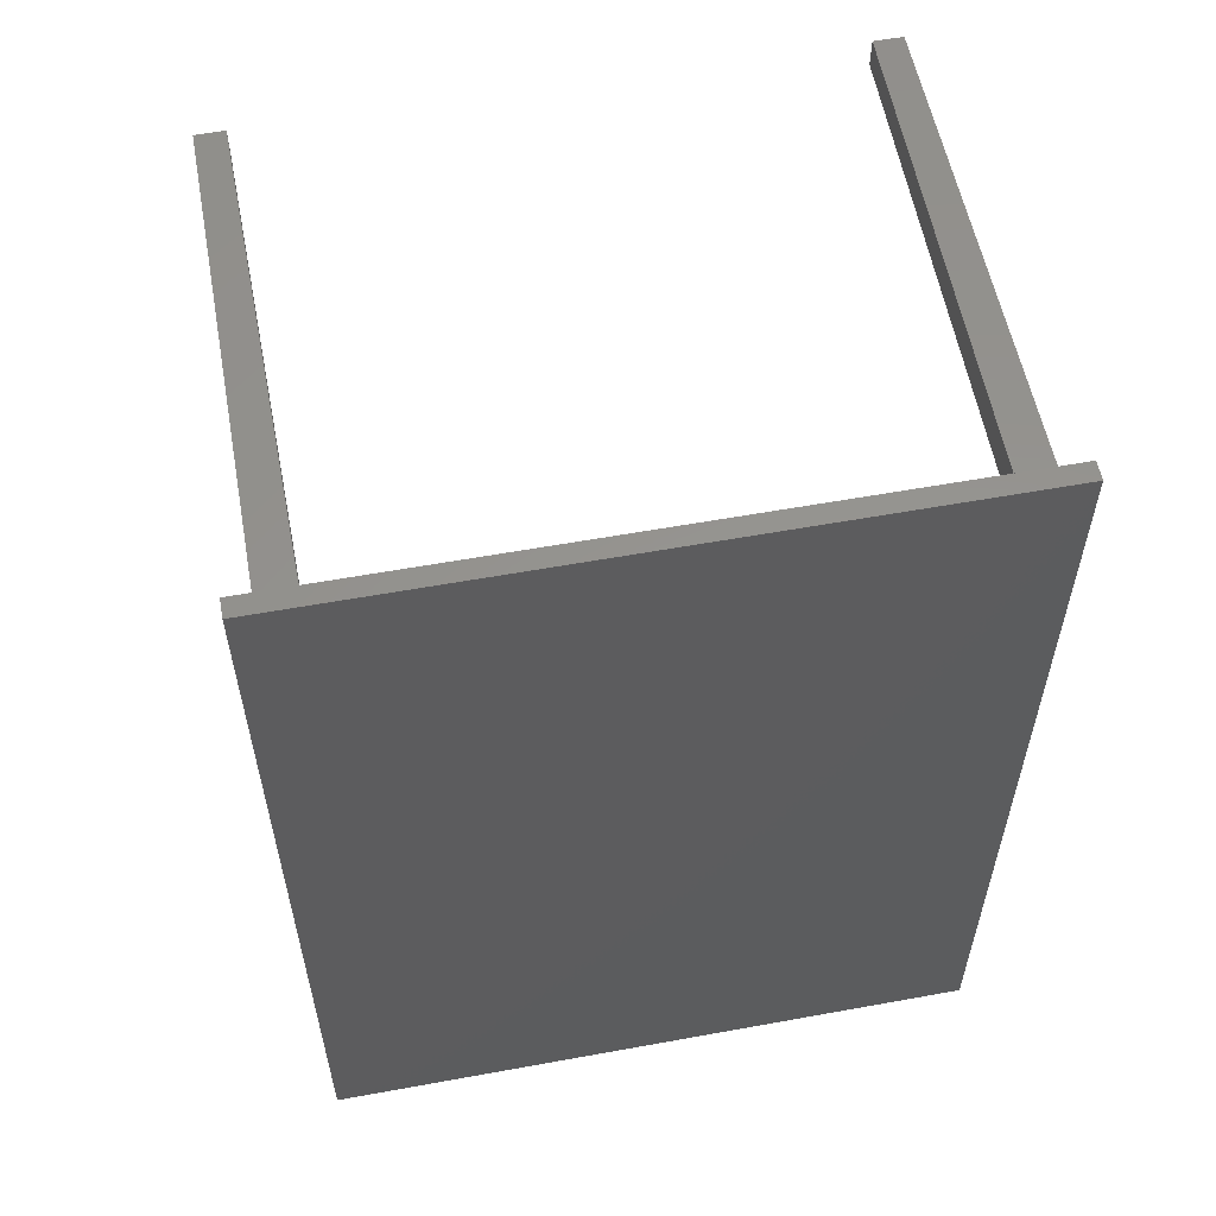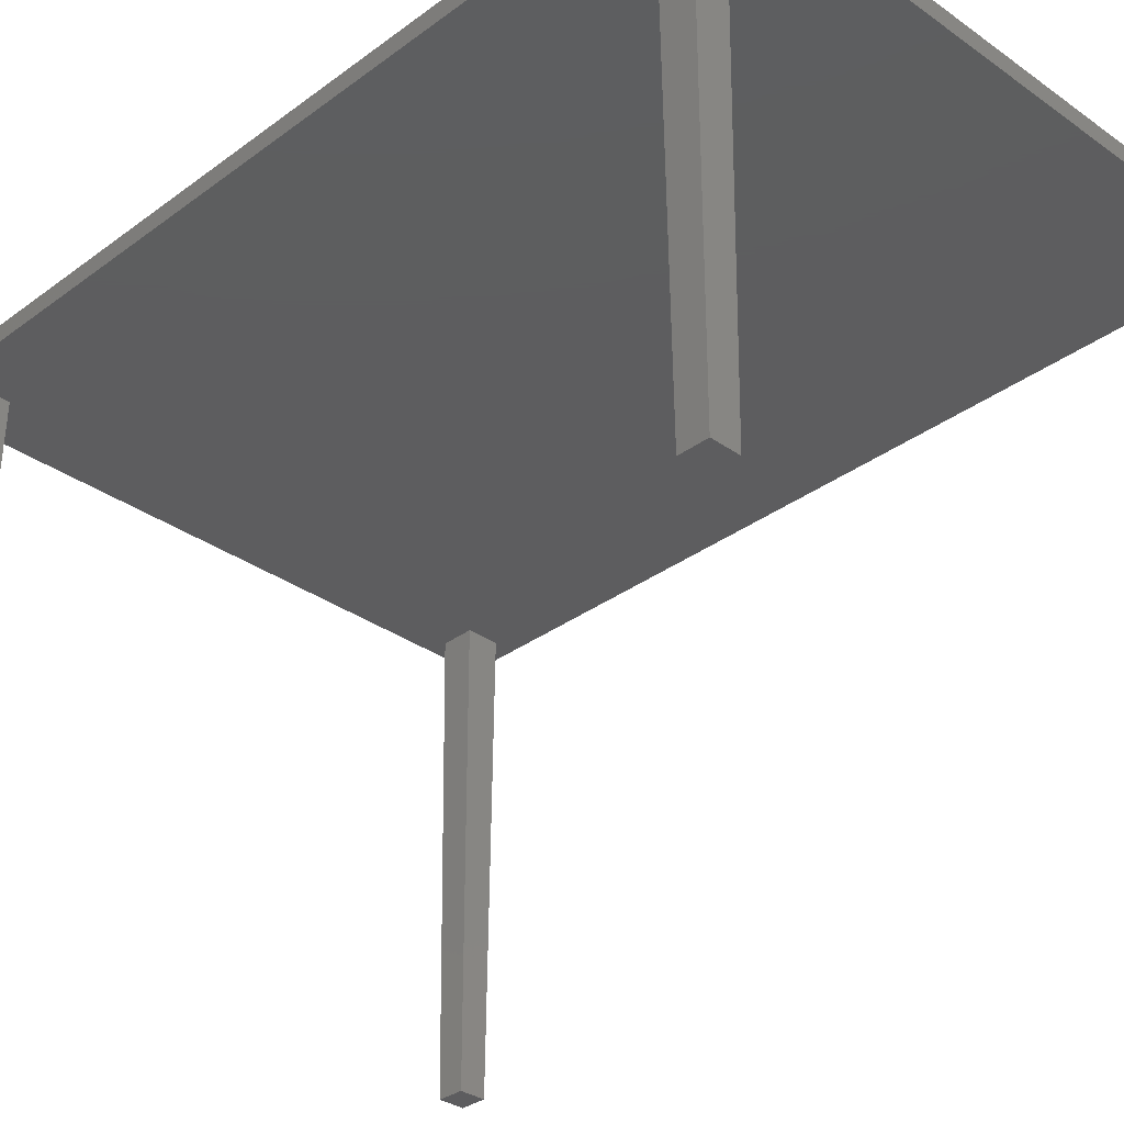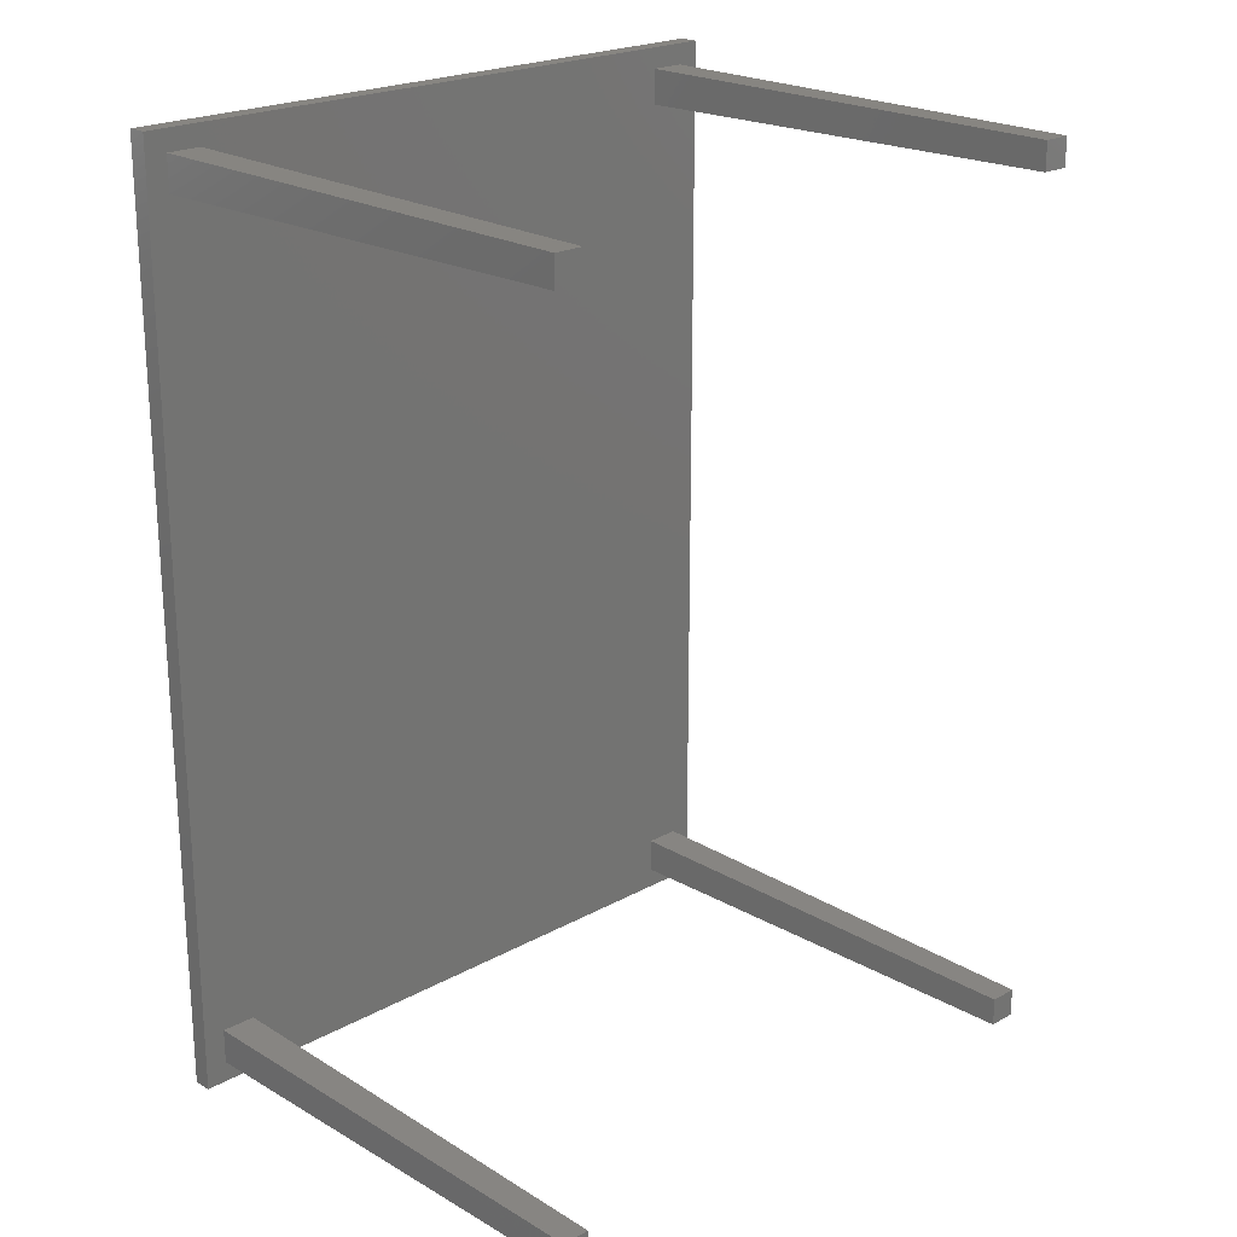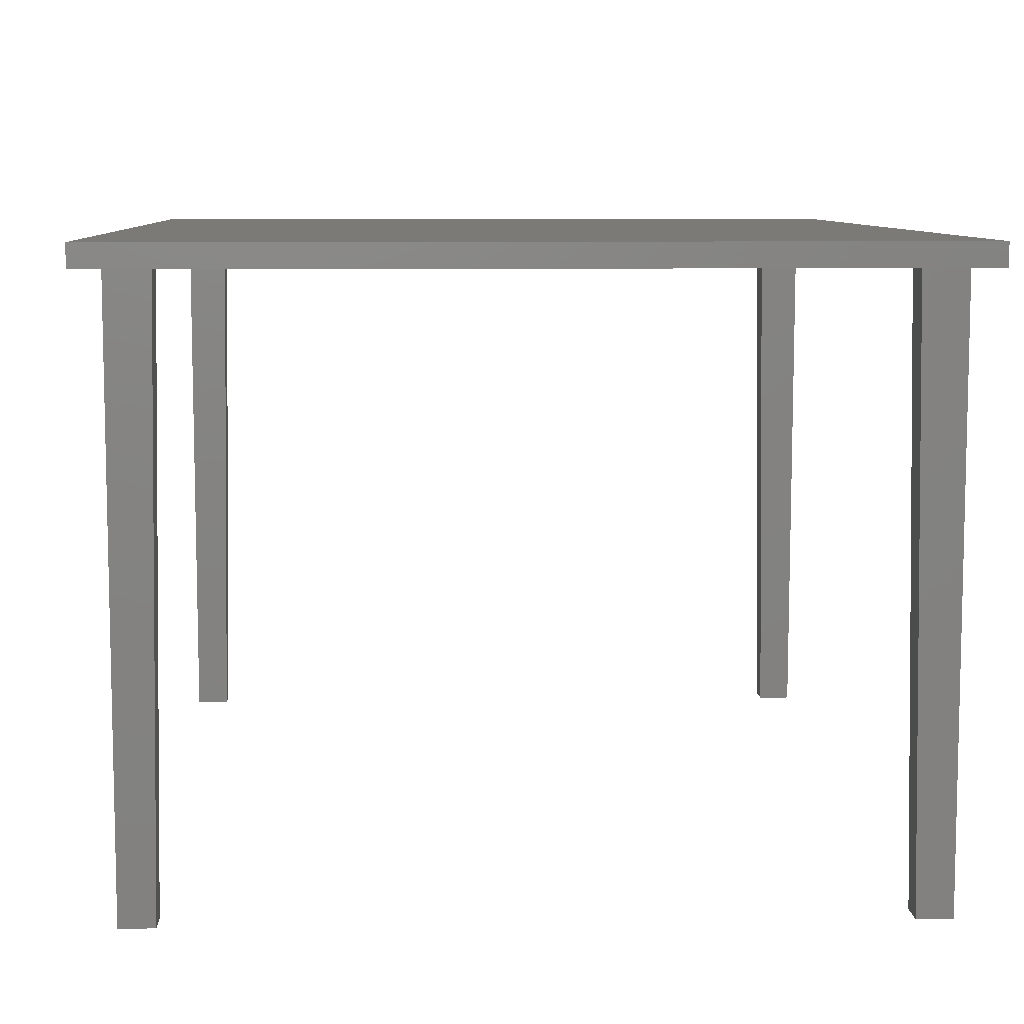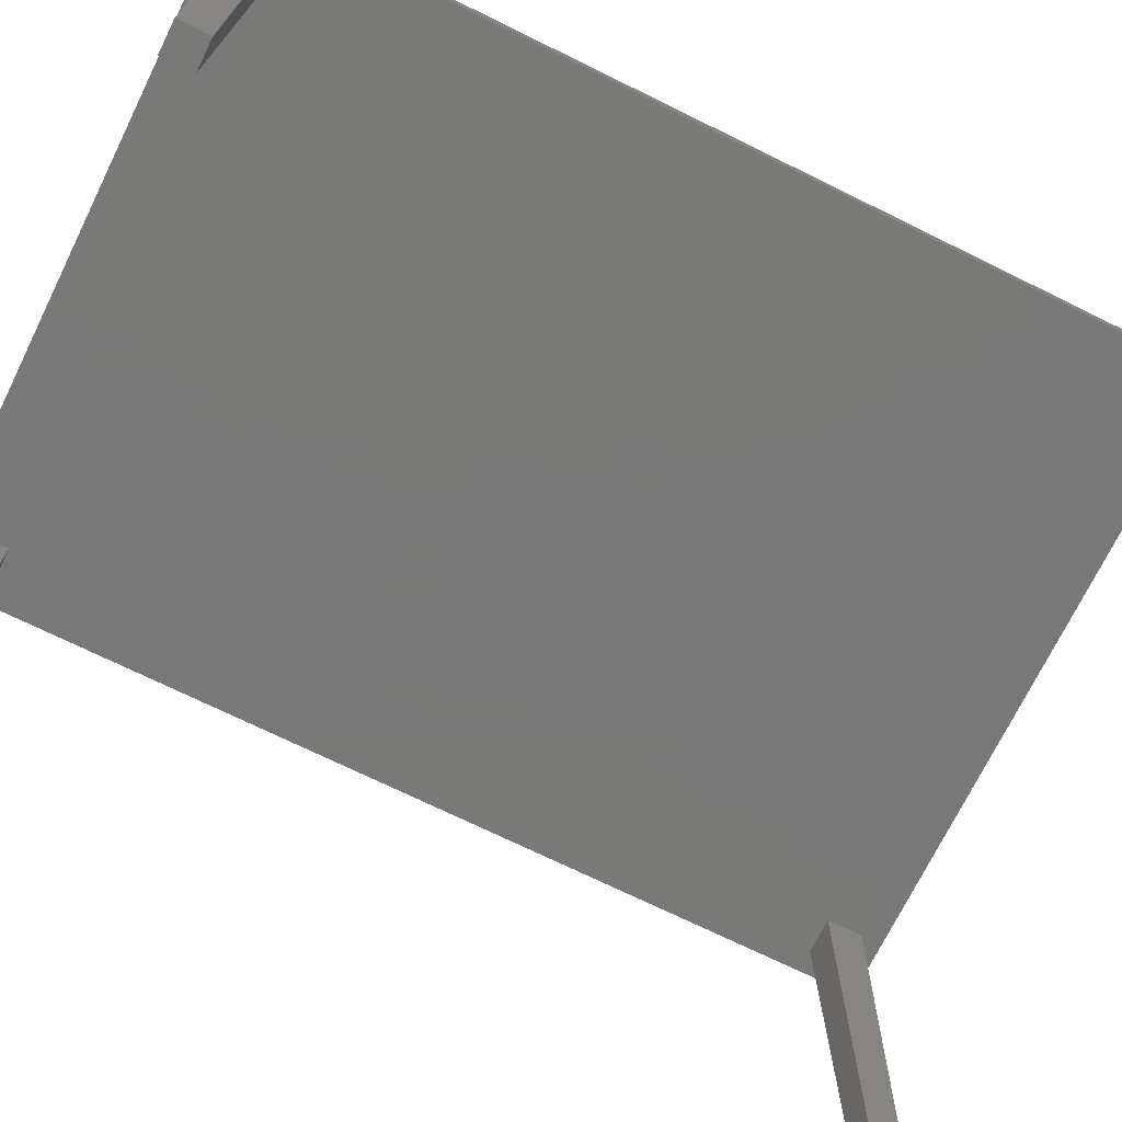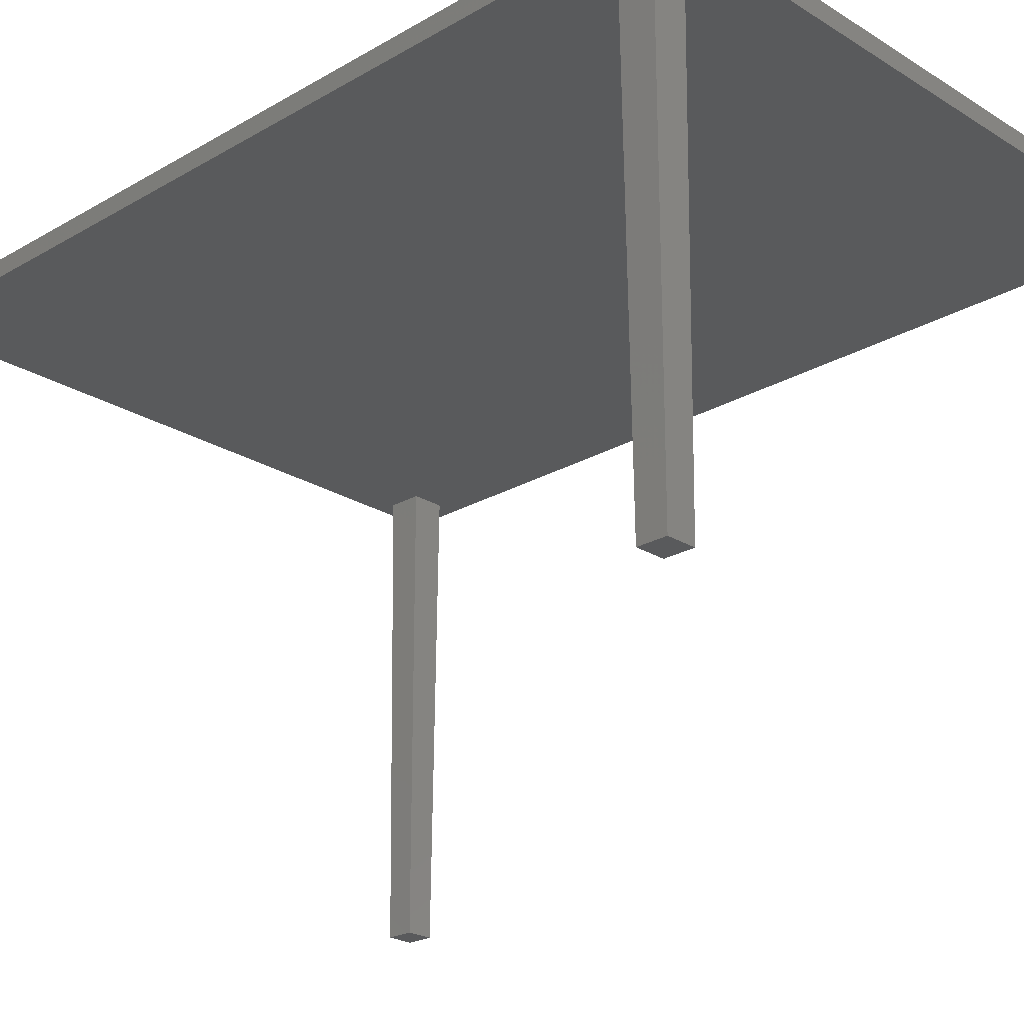
<metadata>
{"format":"stl","ext":"stl","renderer":"f3d","projection":"perspective","resolution":1024,"background":"white","views":[{"elev":57.5,"azim":-10.7,"up":"+Y"},{"elev":-32.6,"azim":-44.4,"up":"+Z"},{"elev":21.8,"azim":135.8,"up":"+Y"},{"elev":7.1,"azim":177.5,"up":"+Z"},{"elev":-71.5,"azim":-116.2,"up":"+Z"},{"elev":-23.7,"azim":134.1,"up":"+Z"}]}
</metadata>
<code>
# stl→obj: 50 verts, 88 faces
v -0.5468 0.7374 6.7e-05
v -0.5515 0.7291 0.8777
v -0.5515 0.7926 0.8777
v -0.5468 0.7879 6.7e-05
v -0.488 0.7926 0.8777
v -0.4963 0.7879 6.7e-05
v -0.488 0.7291 0.8777
v -0.4963 0.7374 6.7e-05
v -0.5912 0 0.8541
v -0.5912 0 0.8878
v -0.5912 0.83 0.8878
v -0.5912 0.83 0.8541
v 0 0 0.8878
v 0 0.83 0.8878
v 0 0 0.8541
v 0 0.83 0.8541
v 0.5468 0.7374 6.7e-05
v 0.5468 0.7879 6.7e-05
v 0.5515 0.7926 0.8777
v 0.5515 0.7291 0.8777
v 0.4963 0.7879 6.7e-05
v 0.488 0.7926 0.8777
v 0.4963 0.7374 6.7e-05
v 0.488 0.7291 0.8777
v 0.5912 0 0.8541
v 0.5912 0.83 0.8541
v 0.5912 0.83 0.8878
v 0.5912 0 0.8878
v -0.5468 -0.7374 6.7e-05
v -0.5468 -0.7879 6.7e-05
v -0.5515 -0.7926 0.8777
v -0.5515 -0.7291 0.8777
v -0.4963 -0.7879 6.7e-05
v -0.488 -0.7926 0.8777
v -0.4963 -0.7374 6.7e-05
v -0.488 -0.7291 0.8777
v -0.5912 -0.83 0.8541
v -0.5912 -0.83 0.8878
v 0 -0.83 0.8878
v 0 -0.83 0.8541
v 0.5468 -0.7374 6.7e-05
v 0.5515 -0.7291 0.8777
v 0.5515 -0.7926 0.8777
v 0.5468 -0.7879 6.7e-05
v 0.488 -0.7926 0.8777
v 0.4963 -0.7879 6.7e-05
v 0.488 -0.7291 0.8777
v 0.4963 -0.7374 6.7e-05
v 0.5912 -0.83 0.8878
v 0.5912 -0.83 0.8541
f 1 2 3
f 3 4 1
f 4 3 5
f 5 6 4
f 6 5 7
f 7 8 6
f 2 1 8
f 8 7 2
f 8 1 4
f 4 6 8
f 5 3 2
f 2 7 5
f 9 10 11
f 11 12 9
f 11 10 13
f 13 14 11
f 15 9 12
f 12 16 15
f 11 14 16
f 16 12 11
f 17 18 19
f 19 20 17
f 18 21 22
f 22 19 18
f 21 23 24
f 24 22 21
f 23 17 20
f 20 24 23
f 18 17 23
f 23 21 18
f 22 24 20
f 20 19 22
f 25 26 27
f 27 28 25
f 27 14 13
f 13 28 27
f 15 13 14
f 14 16 15
f 15 16 26
f 26 25 15
f 27 26 16
f 16 14 27
f 29 30 31
f 31 32 29
f 30 33 34
f 34 31 30
f 33 35 36
f 36 34 33
f 35 29 32
f 32 36 35
f 30 29 35
f 35 33 30
f 34 36 32
f 32 31 34
f 9 37 38
f 38 10 9
f 38 39 13
f 13 10 38
f 15 40 37
f 37 9 15
f 38 37 40
f 40 39 38
f 9 10 13
f 13 15 9
f 41 42 43
f 43 44 41
f 44 43 45
f 45 46 44
f 46 45 47
f 47 48 46
f 48 47 42
f 42 41 48
f 44 46 48
f 48 41 44
f 45 43 42
f 42 47 45
f 25 28 49
f 49 50 25
f 49 28 13
f 13 39 49
f 15 40 39
f 39 13 15
f 15 25 50
f 50 40 15
f 49 39 40
f 40 50 49
f 25 15 13
f 13 28 25

</code>
